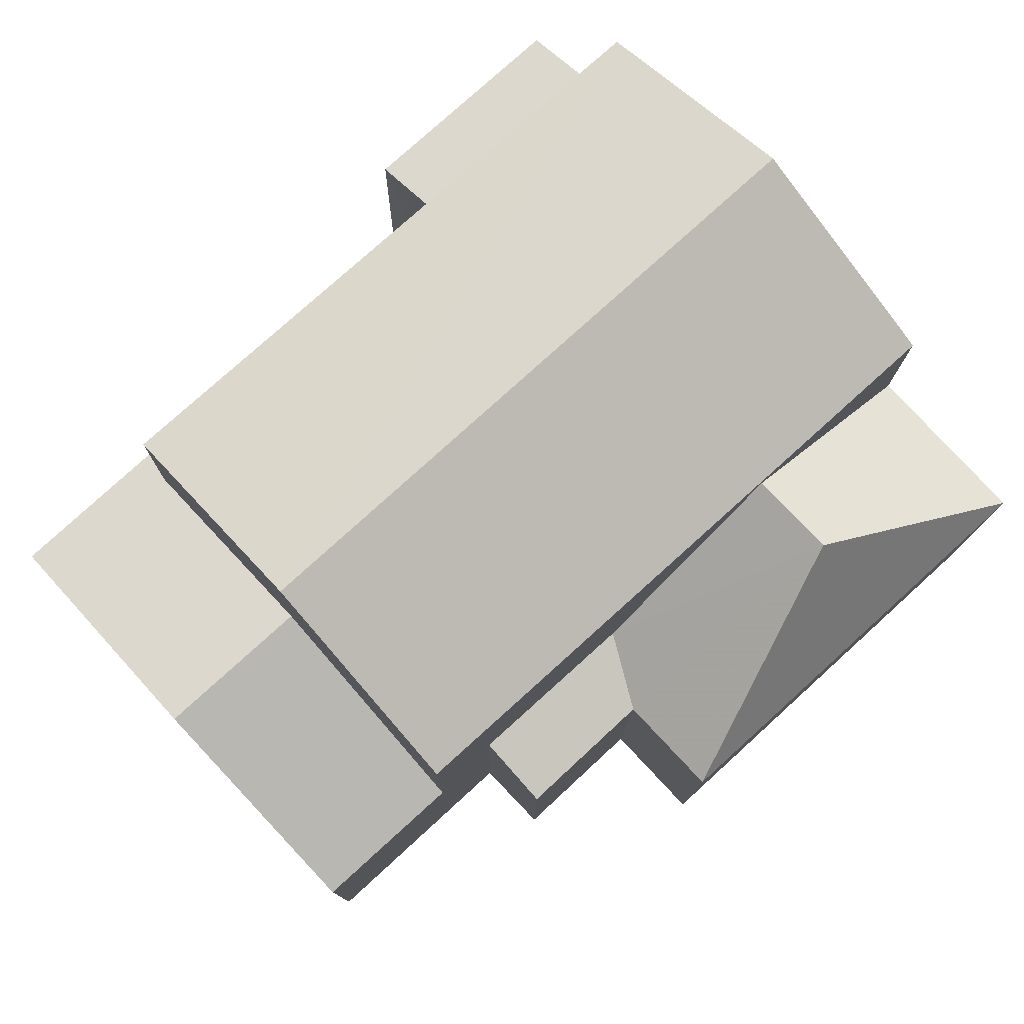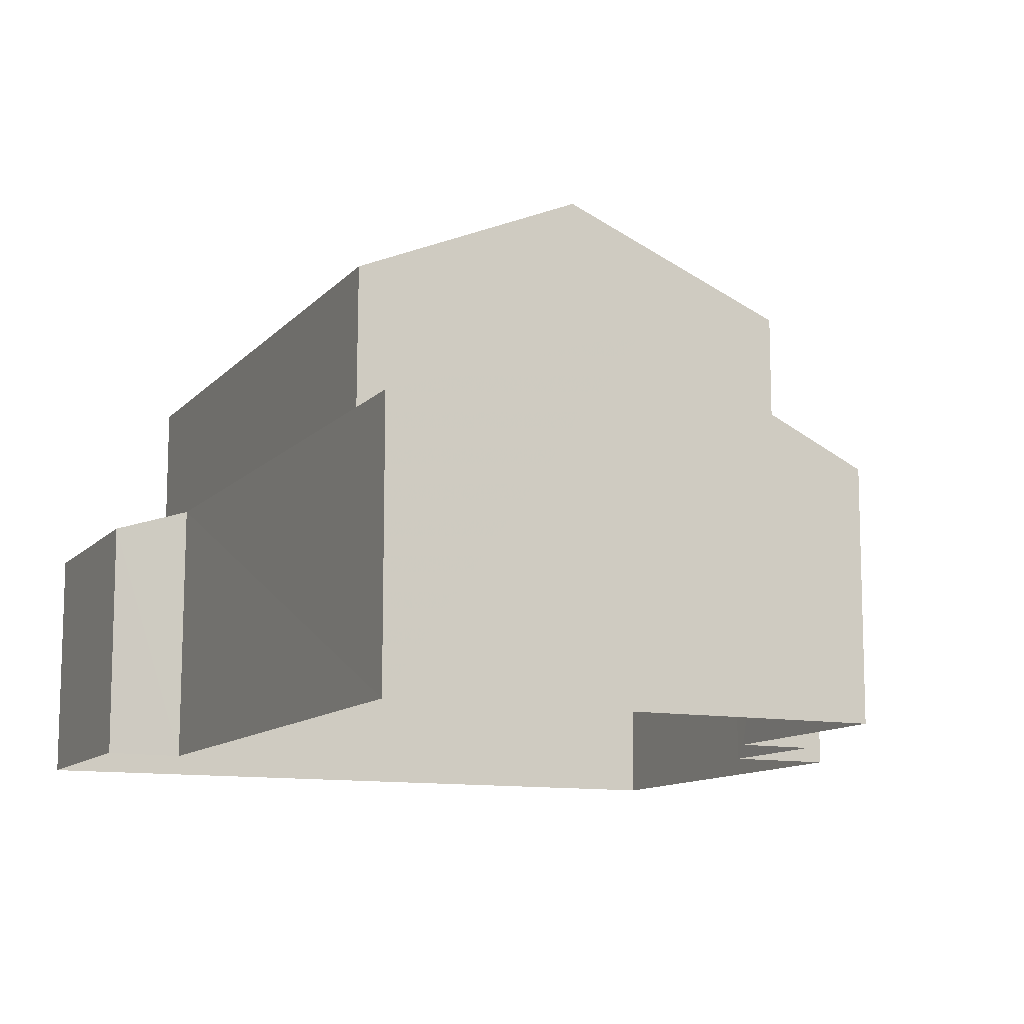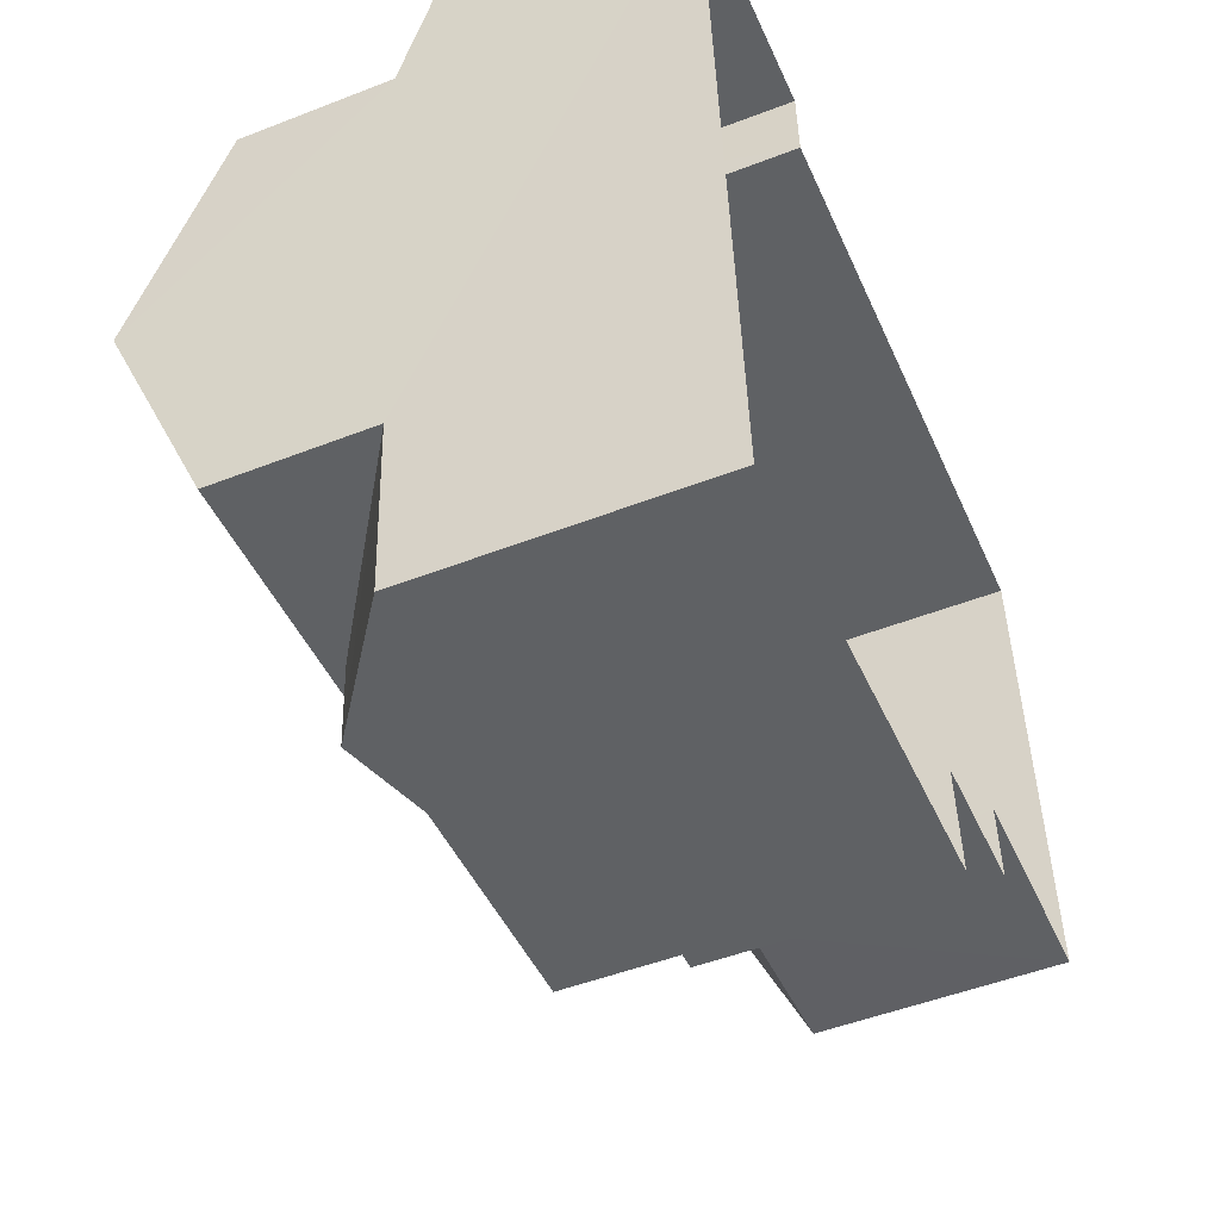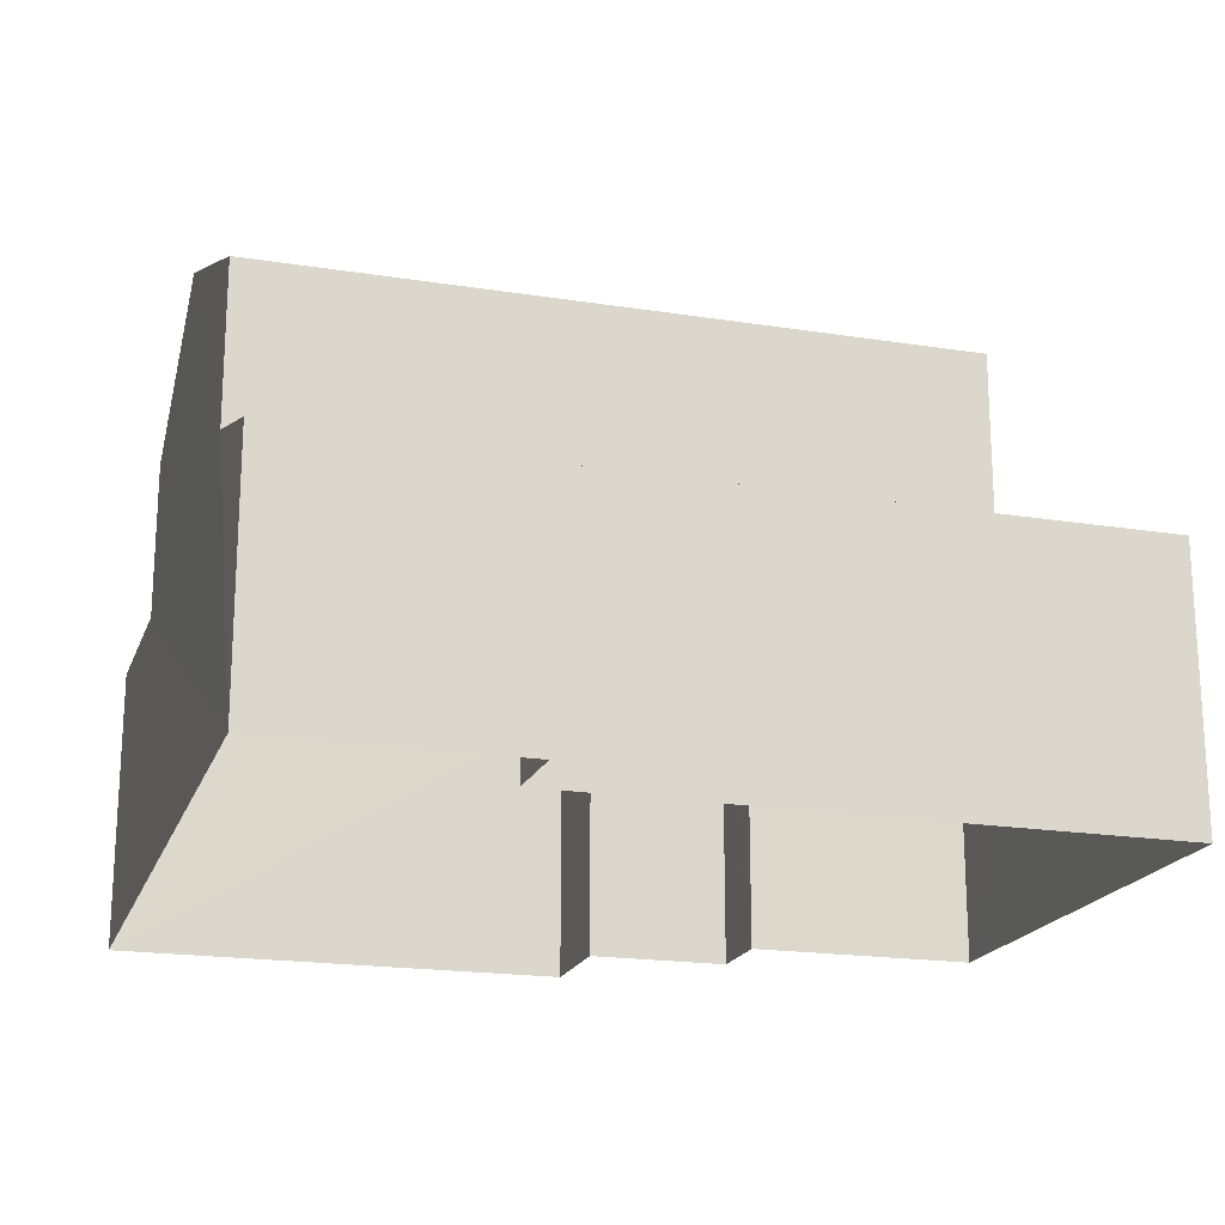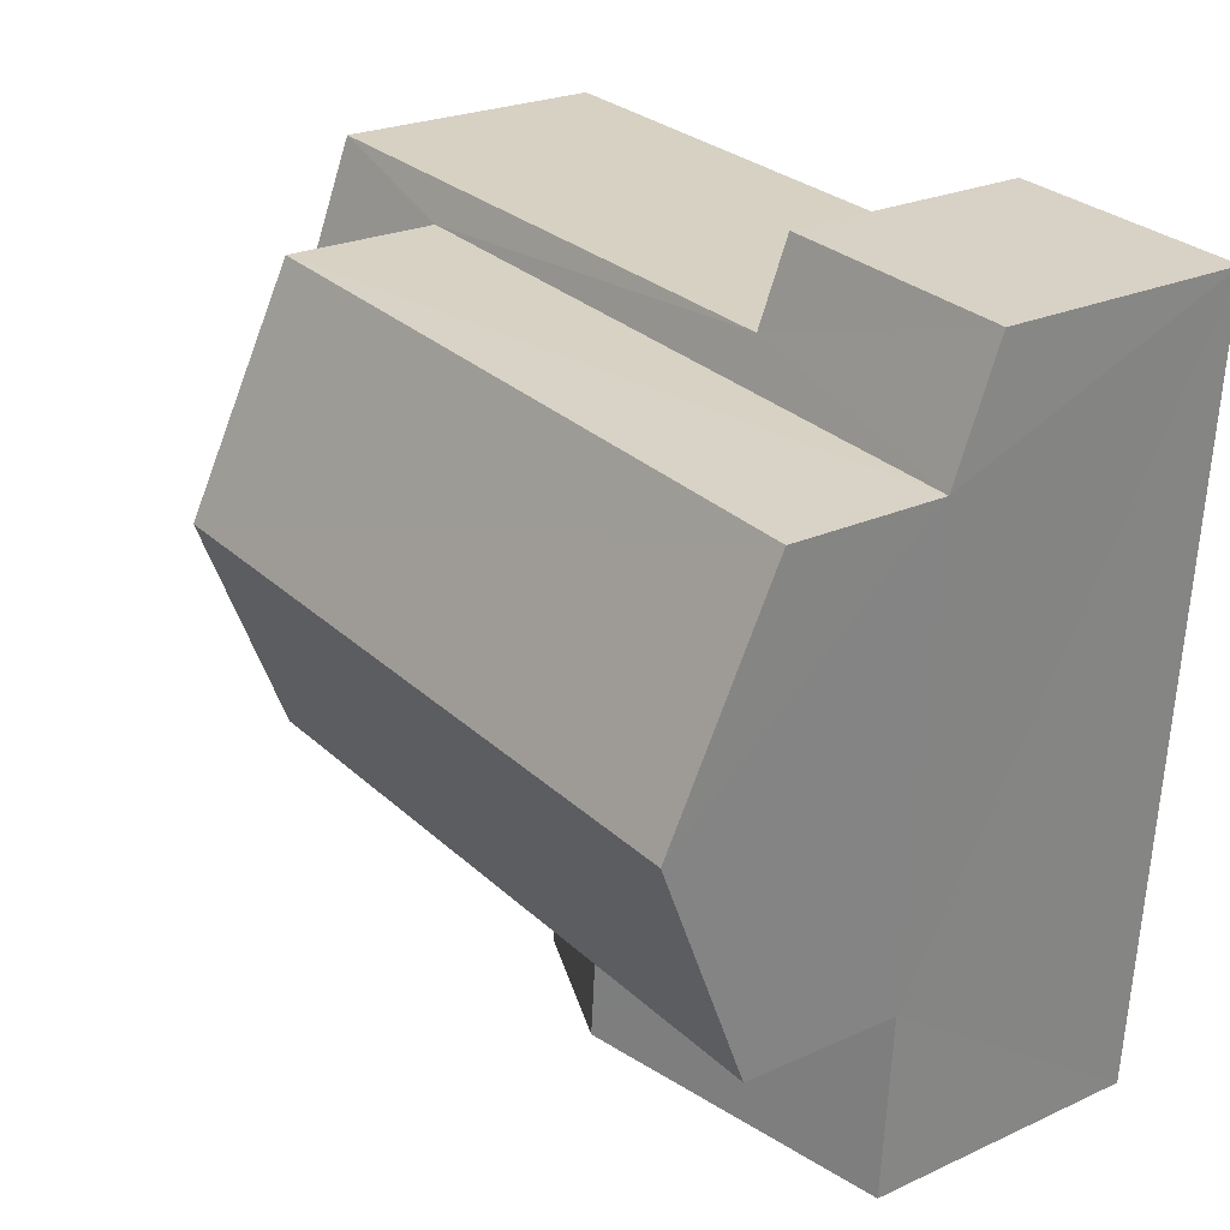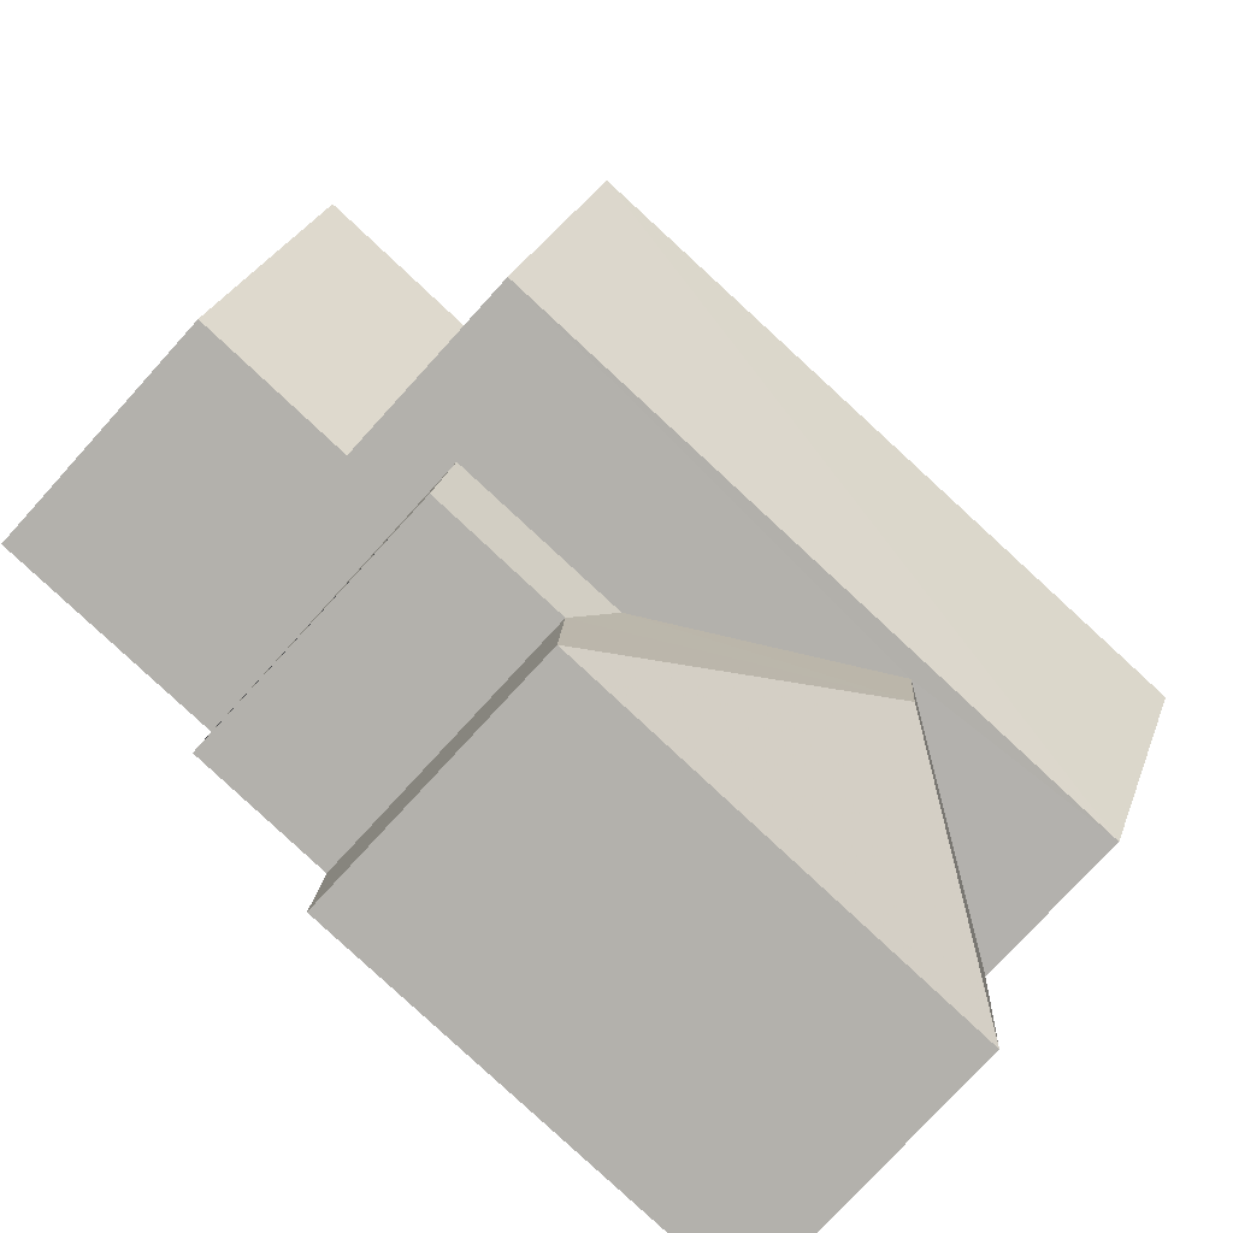
<metadata>
{"format":"obj","ext":"obj","renderer":"f3d","projection":"perspective","resolution":1024,"background":"white","views":[{"elev":77.6,"azim":-46.3,"up":"+Z"},{"elev":-11.4,"azim":-118.4,"up":"+Z"},{"elev":-49.8,"azim":113.1,"up":"+Y"},{"elev":-19.4,"azim":159.5,"up":"+Z"},{"elev":24.0,"azim":53.0,"up":"+Y"},{"elev":-77.0,"azim":-42.4,"up":"+Y"}]}
</metadata>
<code>
v -3.162e+05 4.063e+04 3.443
v -3.162e+05 4.063e+04 3.445
v -3.162e+05 4.063e+04 3.441
v -3.162e+05 4.062e+04 3.439
v -3.162e+05 4.062e+04 3.44
v -3.162e+05 4.062e+04 3.437
v -3.162e+05 4.062e+04 3.441
v -3.162e+05 4.063e+04 3.441
v -3.162e+05 4.063e+04 3.44
v -3.162e+05 4.063e+04 3.441
v -3.162e+05 4.063e+04 7.352
v -3.162e+05 4.062e+04 7.082
v -3.162e+05 4.062e+04 7.081
v -3.162e+05 4.063e+04 7.35
v -3.162e+05 4.062e+04 7.079
v -3.162e+05 4.062e+04 8.873
v -3.162e+05 4.062e+04 7.078
v -3.162e+05 4.063e+04 8.874
v -3.162e+05 4.063e+04 6.951
v -3.162e+05 4.063e+04 6.621
v -3.162e+05 4.063e+04 6.623
v -3.162e+05 4.063e+04 7.129
v -3.162e+05 4.063e+04 6.973
v -3.162e+05 4.063e+04 7.119
v -3.162e+05 4.063e+04 8.045
v -3.162e+05 4.063e+04 8.046
v -3.162e+05 4.062e+04 7.081
v -3.162e+05 4.063e+04 9.106
v -3.162e+05 4.063e+04 9.11
v -3.162e+05 4.063e+04 10.35
v -3.162e+05 4.063e+04 10.34
v -3.162e+05 4.063e+04 6.624
v -3.162e+05 4.063e+04 6.623
v -3.162e+05 4.062e+04 9.104
v -3.162e+05 4.063e+04 9.108
f 1 2 3
f 4 5 6
f 5 7 3
f 8 9 6
f 10 9 8
f 2 8 3
f 8 6 5
f 3 8 5
f 11 12 13
f 14 11 13
f 15 16 17
f 15 18 16
f 19 20 21
f 22 20 19
f 19 23 24
f 24 23 25
f 24 25 26
f 22 19 24
f 16 27 17
f 28 29 30
f 31 28 30
f 26 25 32
f 33 26 32
f 30 34 31
f 30 35 34
f 18 14 16
f 16 13 27
f 16 14 13
f 17 6 15
f 31 34 15
f 28 31 22
f 15 6 9
f 22 9 20
f 31 15 22
f 22 15 9
f 19 8 2
f 23 19 2
f 22 29 28
f 22 24 29
f 21 20 9
f 10 21 9
f 27 4 6
f 17 27 6
f 13 5 4
f 27 13 4
f 29 24 26
f 29 26 30
f 26 35 30
f 26 33 35
f 5 13 12
f 7 5 12
f 23 2 25
f 2 1 25
f 1 32 25
f 12 11 3
f 7 12 3
f 21 10 8
f 19 21 8
f 33 1 3
f 33 32 1
f 15 34 18
f 34 35 18
f 18 35 14
f 14 35 11
f 11 33 3
f 33 11 35

</code>
